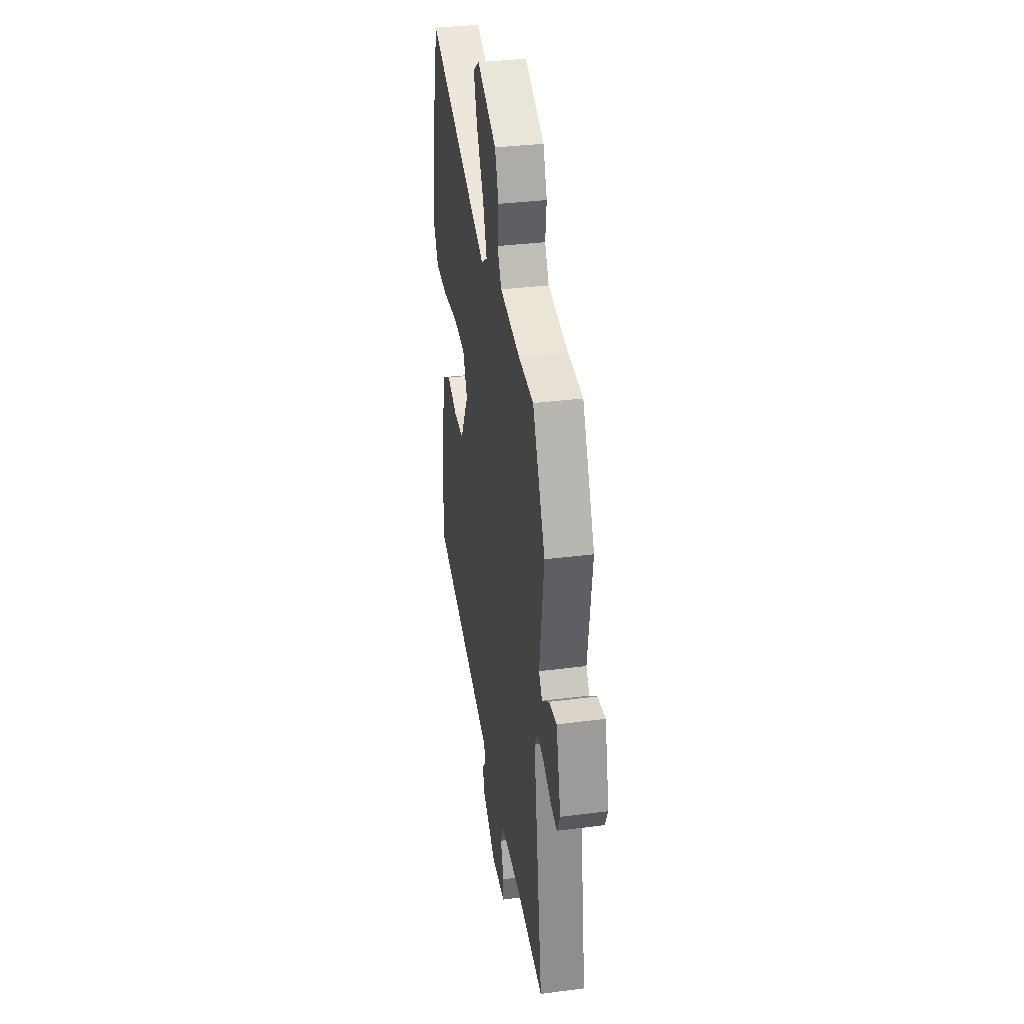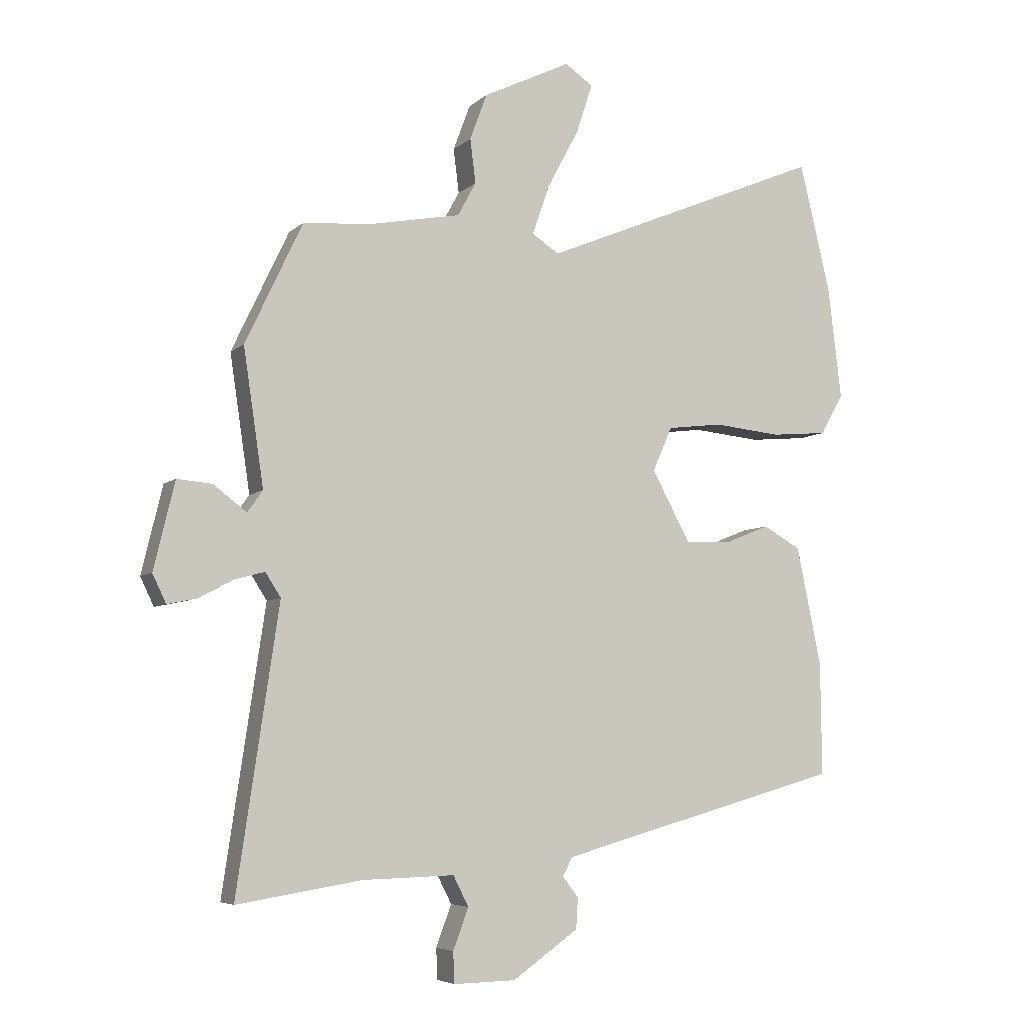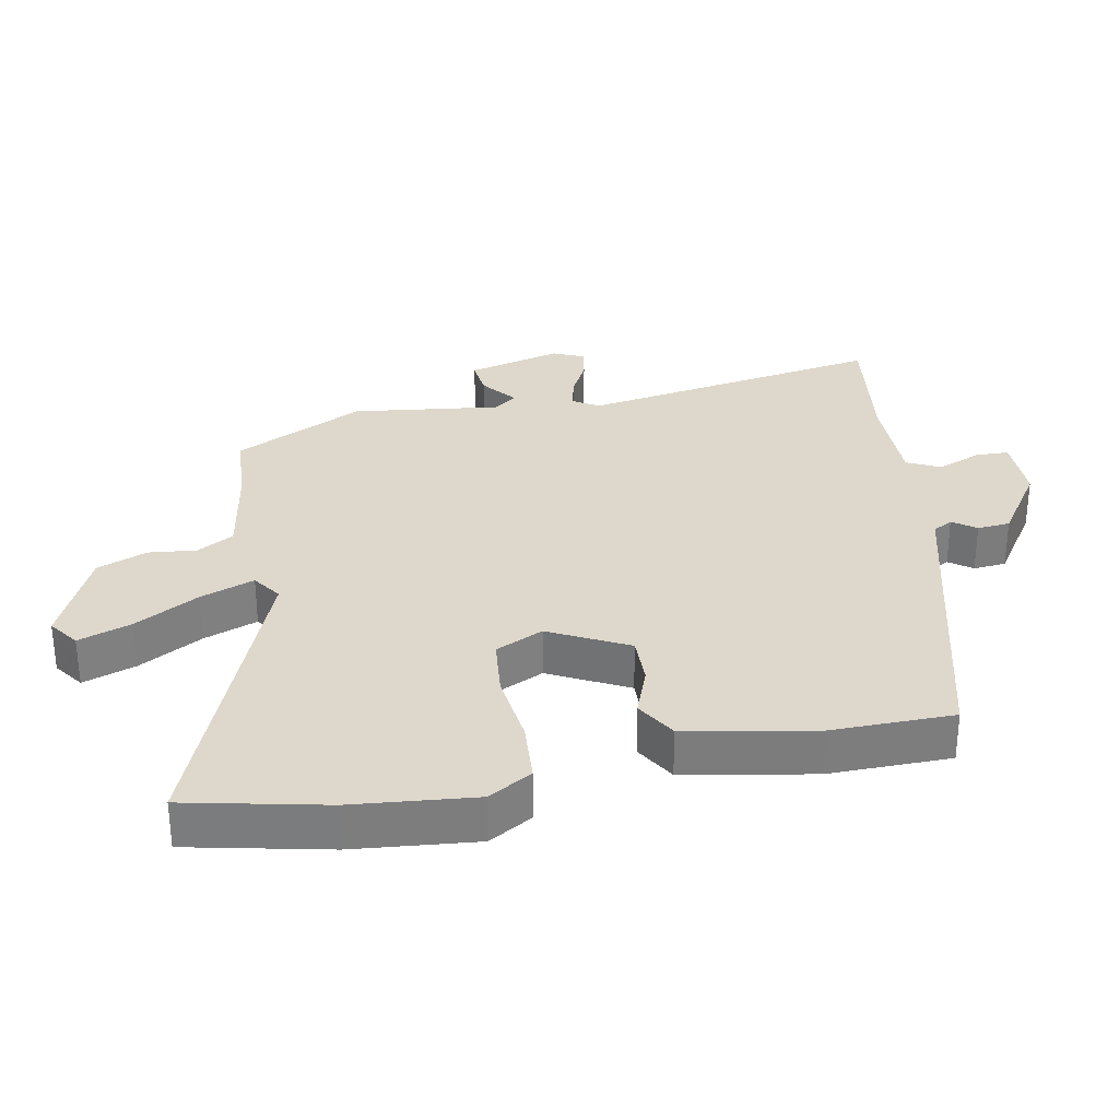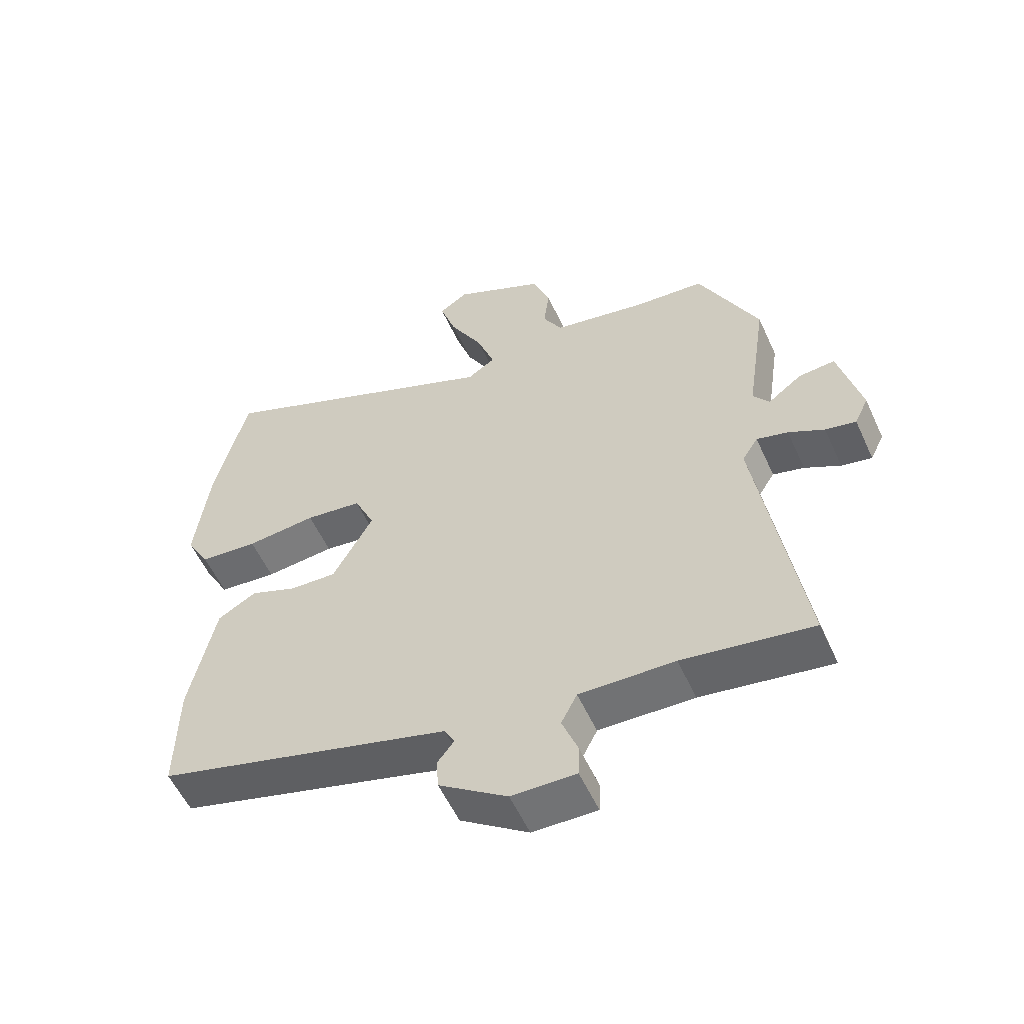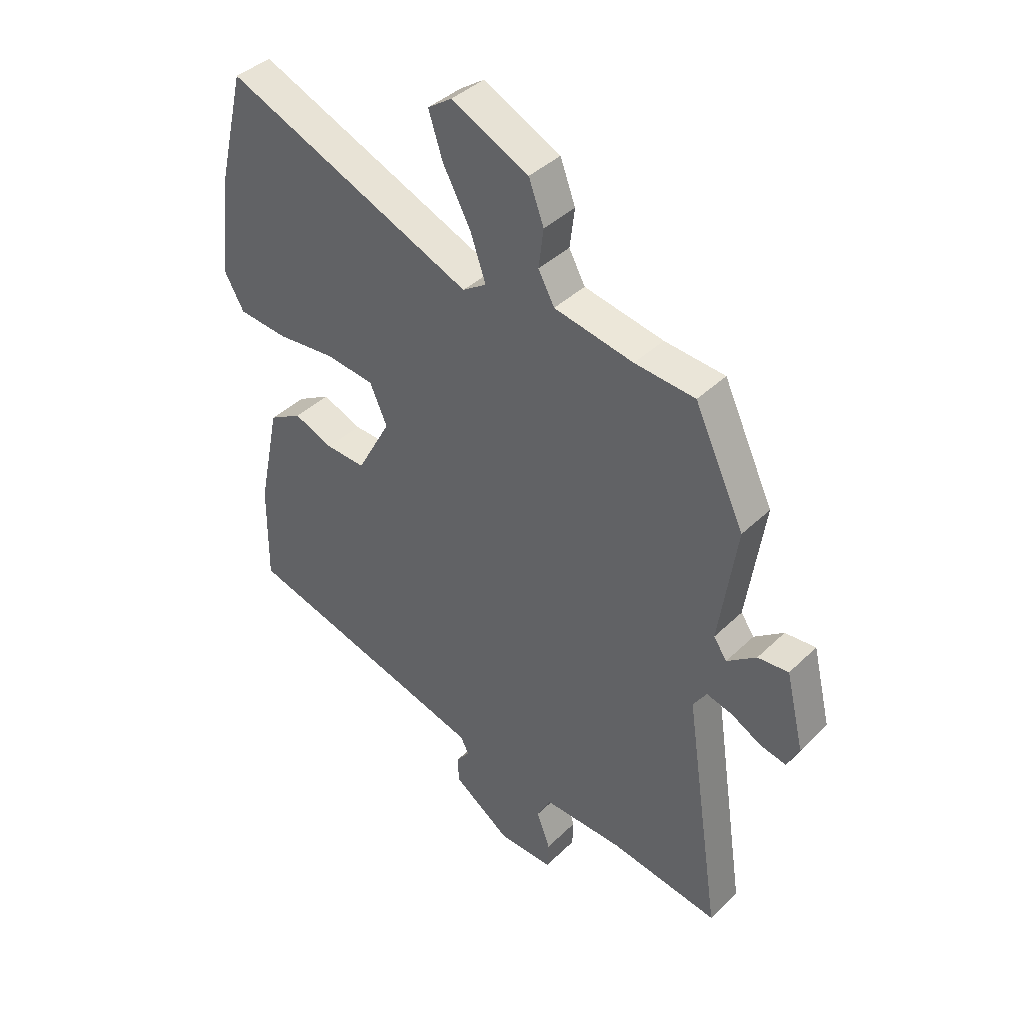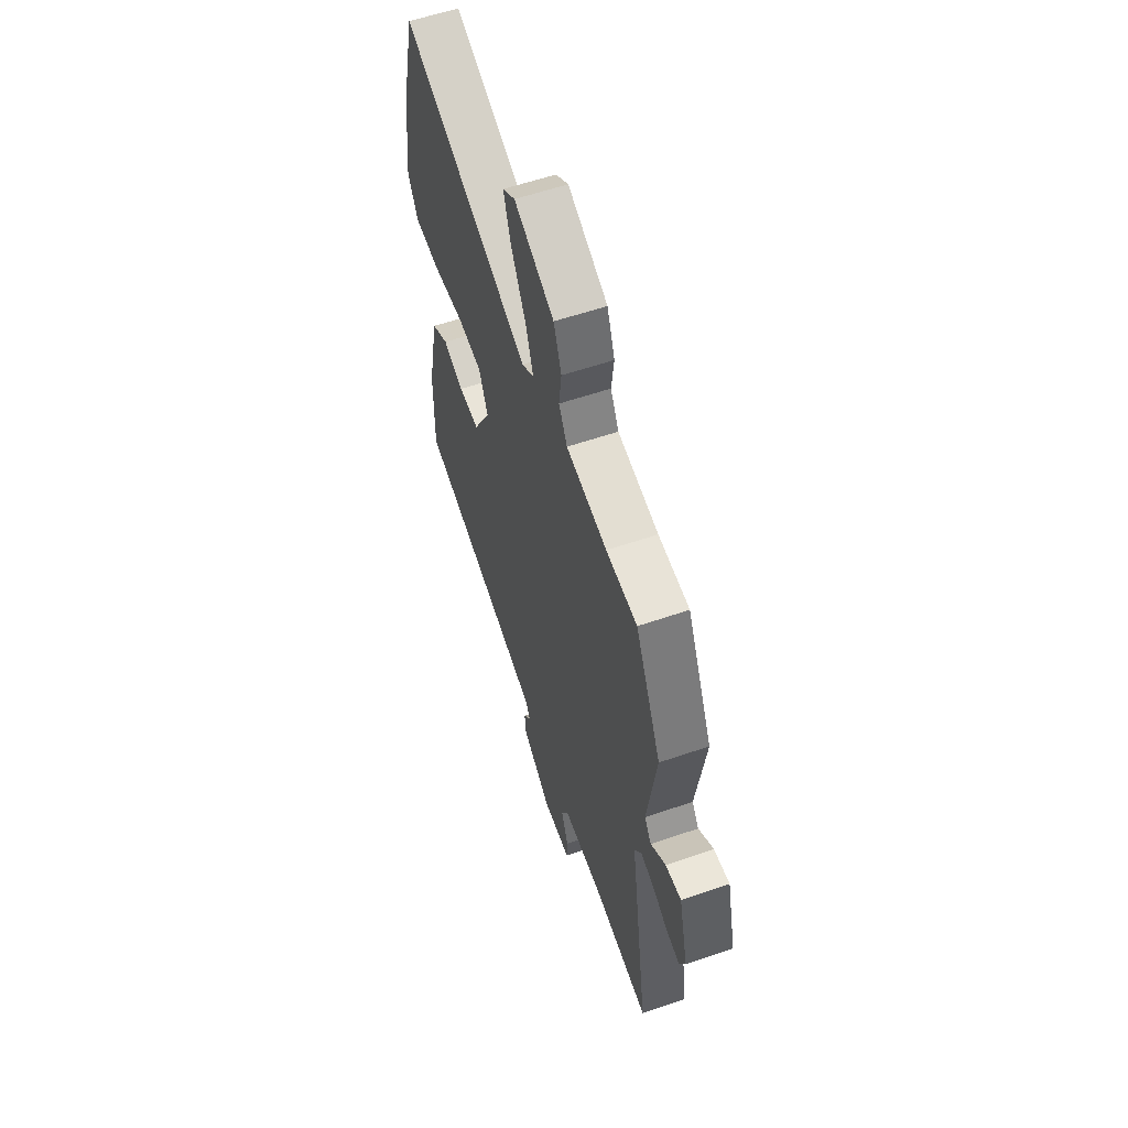
<metadata>
{"format":"obj","ext":"obj","renderer":"f3d","projection":"perspective","resolution":1024,"background":"white","views":[{"elev":34.2,"azim":-99.9,"up":"+Z"},{"elev":-5.9,"azim":-23.8,"up":"+Z"},{"elev":31.2,"azim":77.9,"up":"+Y"},{"elev":-56.3,"azim":-155.5,"up":"+Z"},{"elev":40.2,"azim":-139.6,"up":"+Z"},{"elev":58.1,"azim":-109.6,"up":"+Z"}]}
</metadata>
<code>
v 0.484 0.07 -0.364
v 0.153 0.07 -0.456
v 0.021 0.07 -0.493
v 0.005 0.07 -0.523
v 0.031 0.07 -0.557
v 0.028 0.07 -0.606
v -0.079 0.07 -0.681
v -0.18 0.07 -0.683
v -0.182 0.07 -0.633
v -0.157 0.07 -0.566
v -0.182 0.07 -0.517
v -0.331 0.07 -0.521
v -0.534 0.07 -0.553
v -0.466 0.07 -0.095
v -0.491 0.07 -0.056
v -0.54 0.07 -0.069
v -0.596 0.07 -0.099
v -0.644 0.07 -0.109
v -0.666 0.07 -0.063
v -0.632 0.07 0.079
v -0.575 0.07 0.074
v -0.521 0.07 0.033
v -0.496 0.07 0.068
v -0.529 0.07 0.29
v -0.436 0.07 0.487
v -0.324 0.07 0.496
v -0.177 0.07 0.524
v -0.147 0.07 0.579
v -0.156 0.07 0.651
v -0.128 0.07 0.726
v 0.015 0.07 0.795
v 0.06 0.07 0.764
v 0.034 0.07 0.684
v -0.018 0.07 0.587
v -0.046 0.07 0.506
v -0.002 0.07 0.477
v 0.459 0.07 0.669
v 0.509 0.07 0.461
v 0.531 0.07 0.277
v 0.494 0.07 0.211
v 0.402 0.07 0.203
v 0.292 0.07 0.214
v 0.203 0.07 0.203
v 0.171 0.07 0.131
v 0.234 0.07 0.015
v 0.308 0.07 0.018
v 0.381 0.07 0.047
v 0.442 0.07 0.012
v 0.482 0.07 -0.181
v 0.484 0 -0.364
v 0.153 0 -0.456
v 0.021 0 -0.493
v 0.005 0 -0.523
v 0.031 0 -0.557
v 0.028 0 -0.606
v -0.079 0 -0.681
v -0.18 0 -0.683
v -0.182 0 -0.633
v -0.157 0 -0.566
v -0.182 0 -0.517
v -0.331 0 -0.521
v -0.534 0 -0.553
v -0.466 0 -0.095
v -0.491 0 -0.056
v -0.54 0 -0.069
v -0.596 0 -0.099
v -0.644 0 -0.109
v -0.666 0 -0.063
v -0.632 0 0.079
v -0.575 0 0.074
v -0.521 0 0.033
v -0.496 0 0.068
v -0.529 0 0.29
v -0.436 0 0.487
v -0.324 0 0.496
v -0.177 0 0.524
v -0.147 0 0.579
v -0.156 0 0.651
v -0.128 0 0.726
v 0.015 0 0.795
v 0.06 0 0.764
v 0.034 0 0.684
v -0.018 0 0.587
v -0.046 0 0.506
v -0.002 0 0.477
v 0.459 0 0.669
v 0.509 0 0.461
v 0.531 0 0.277
v 0.494 0 0.211
v 0.402 0 0.203
v 0.292 0 0.214
v 0.203 0 0.203
v 0.171 0 0.131
v 0.234 0 0.015
v 0.308 0 0.018
v 0.381 0 0.047
v 0.442 0 0.012
v 0.482 0 -0.181
f 49 1 2
f 48 49 2
f 47 48 2
f 46 47 2
f 45 46 2 3
f 44 45 3 4
f 40 41 42
f 39 40 42
f 38 39 42
f 37 38 42
f 36 37 42
f 35 36 42 43
f 32 33 34
f 31 32 34
f 30 31 34
f 29 30 34
f 28 29 34
f 27 28 34 35
f 35 43 44
f 27 35 44
f 26 27 44
f 26 44 4
f 25 26 4
f 24 25 4
f 23 24 4
f 20 21 22
f 19 20 22
f 18 19 22
f 17 18 22
f 16 17 22
f 12 13 14
f 11 12 14
f 11 14 15
f 8 9 10
f 7 8 10
f 6 7 10
f 5 6 10
f 4 5 10
f 4 10 11
f 23 4 11 15
f 15 16 22 23
f 51 50 98
f 51 98 97
f 51 97 96
f 51 96 95
f 52 51 95 94
f 53 52 94 93
f 91 90 89
f 91 89 88
f 91 88 87
f 91 87 86
f 91 86 85
f 92 91 85 84
f 83 82 81
f 83 81 80
f 83 80 79
f 83 79 78
f 83 78 77
f 84 83 77 76
f 93 92 84
f 93 84 76
f 93 76 75
f 53 93 75
f 53 75 74
f 53 74 73
f 53 73 72
f 71 70 69
f 71 69 68
f 71 68 67
f 71 67 66
f 71 66 65
f 63 62 61
f 63 61 60
f 64 63 60
f 59 58 57
f 59 57 56
f 59 56 55
f 59 55 54
f 59 54 53
f 60 59 53
f 64 60 53 72
f 72 71 65 64
f 1 50 51 2
f 2 51 52 3
f 3 52 53 4
f 4 53 54 5
f 5 54 55 6
f 6 55 56 7
f 7 56 57 8
f 8 57 58 9
f 9 58 59 10
f 10 59 60 11
f 11 60 61 12
f 12 61 62 13
f 13 62 63 14
f 14 63 64 15
f 15 64 65 16
f 16 65 66 17
f 17 66 67 18
f 18 67 68 19
f 19 68 69 20
f 20 69 70 21
f 21 70 71 22
f 22 71 72 23
f 23 72 73 24
f 24 73 74 25
f 25 74 75 26
f 26 75 76 27
f 27 76 77 28
f 28 77 78 29
f 29 78 79 30
f 30 79 80 31
f 31 80 81 32
f 32 81 82 33
f 33 82 83 34
f 34 83 84 35
f 35 84 85 36
f 36 85 86 37
f 37 86 87 38
f 38 87 88 39
f 39 88 89 40
f 40 89 90 41
f 41 90 91 42
f 42 91 92 43
f 43 92 93 44
f 44 93 94 45
f 45 94 95 46
f 46 95 96 47
f 47 96 97 48
f 48 97 98 49
f 49 98 50 1

</code>
